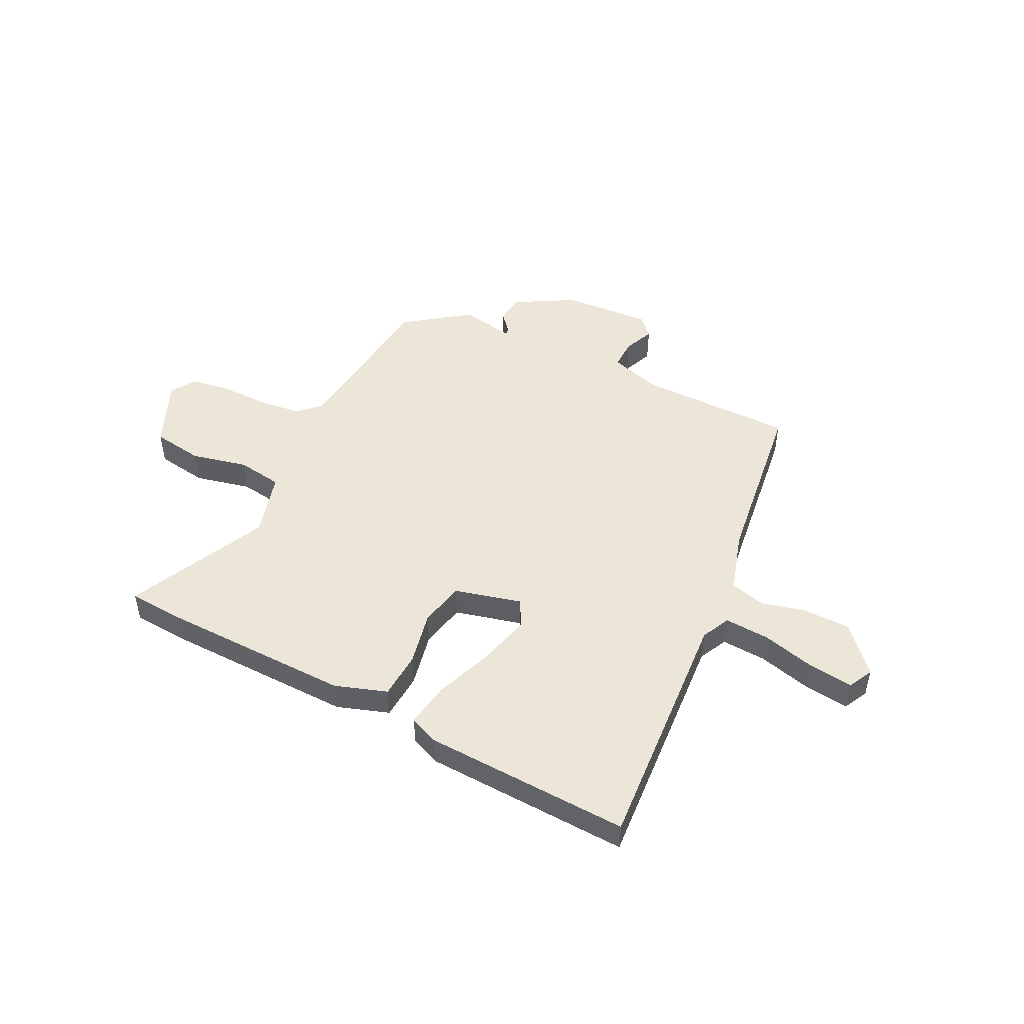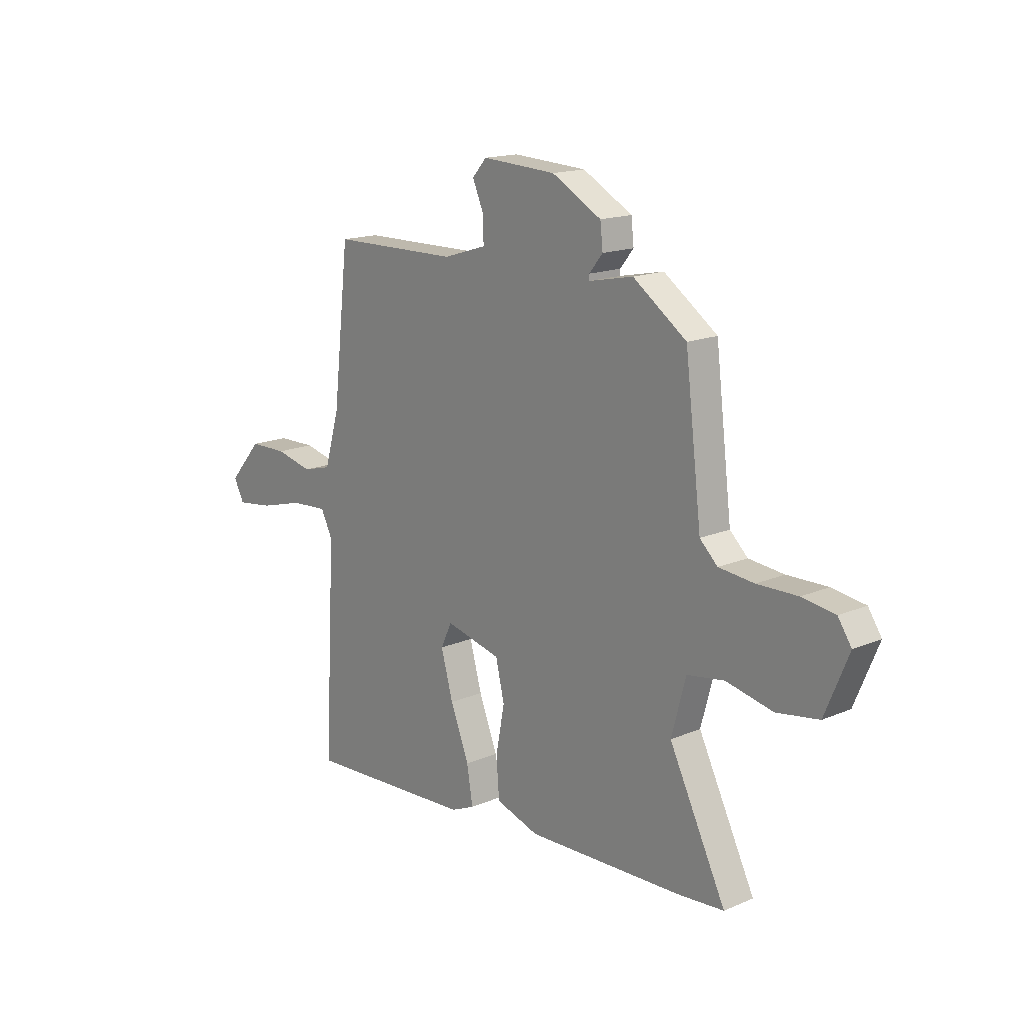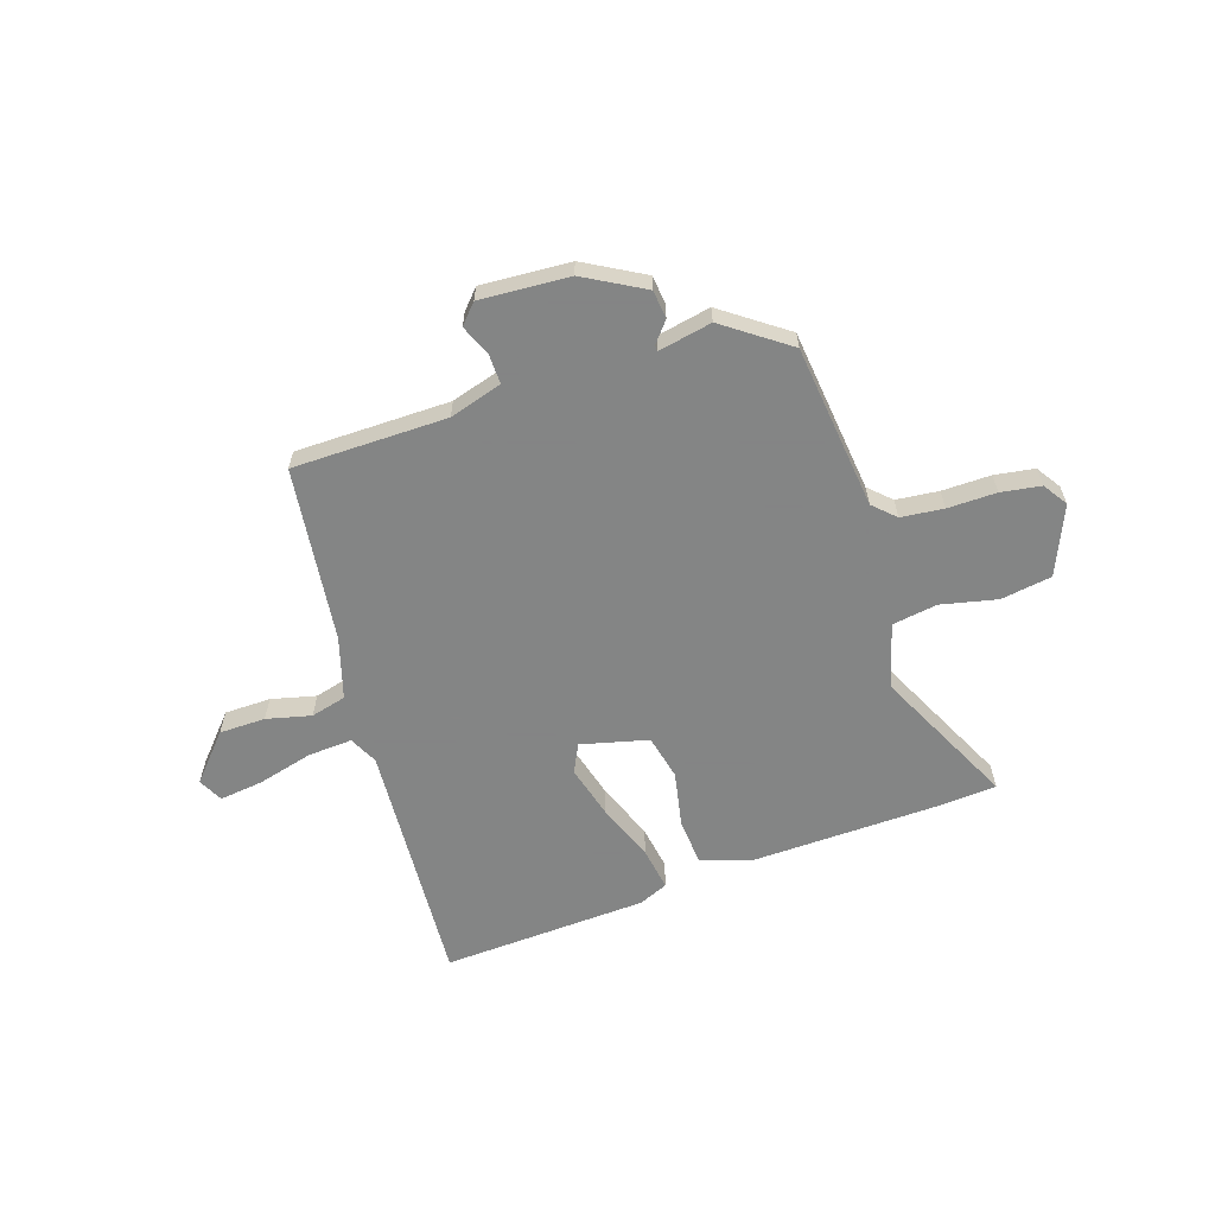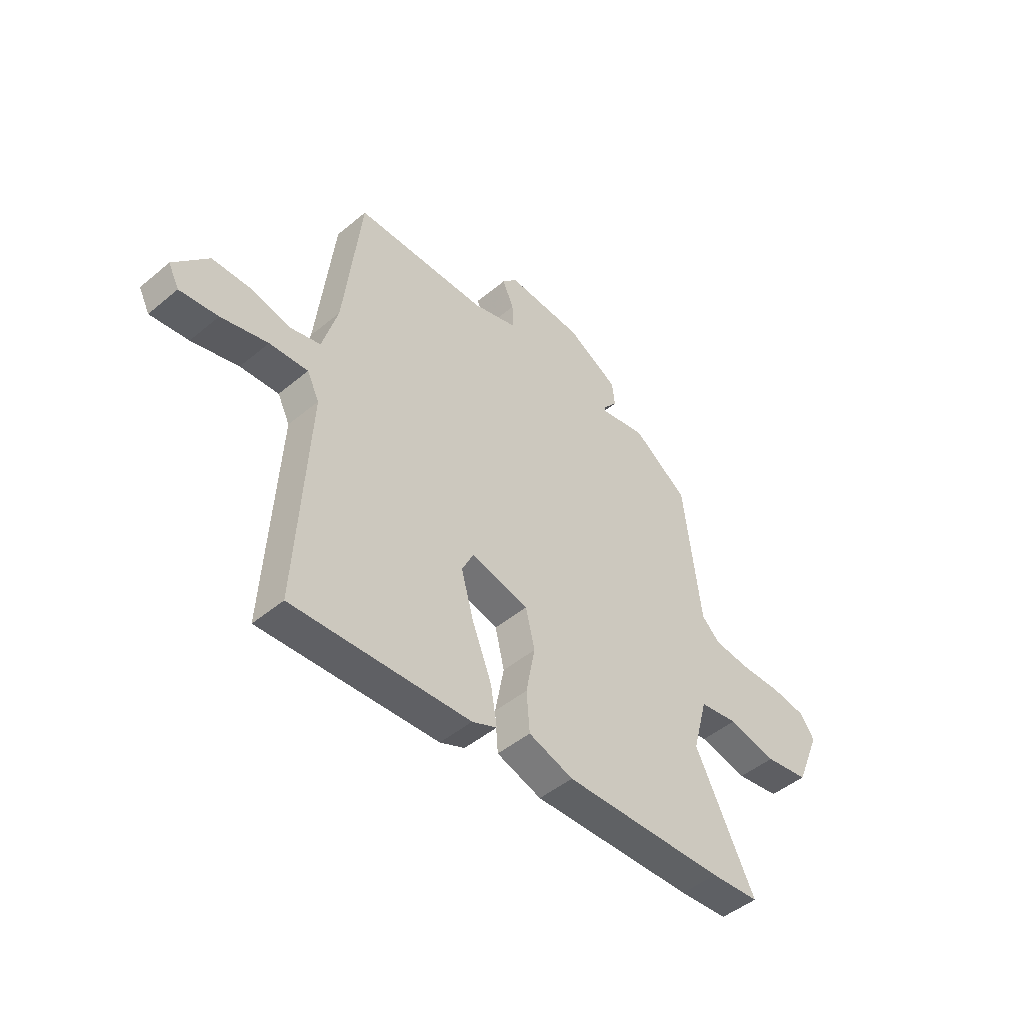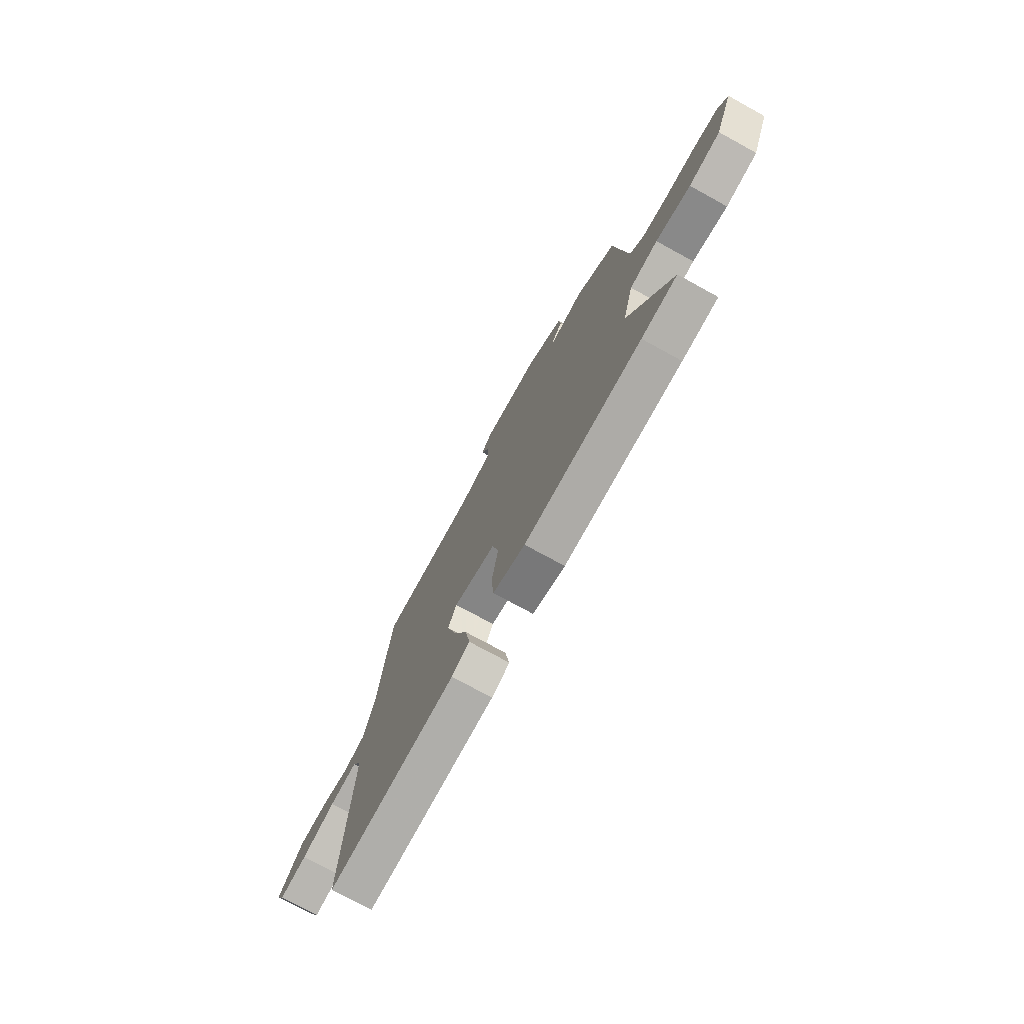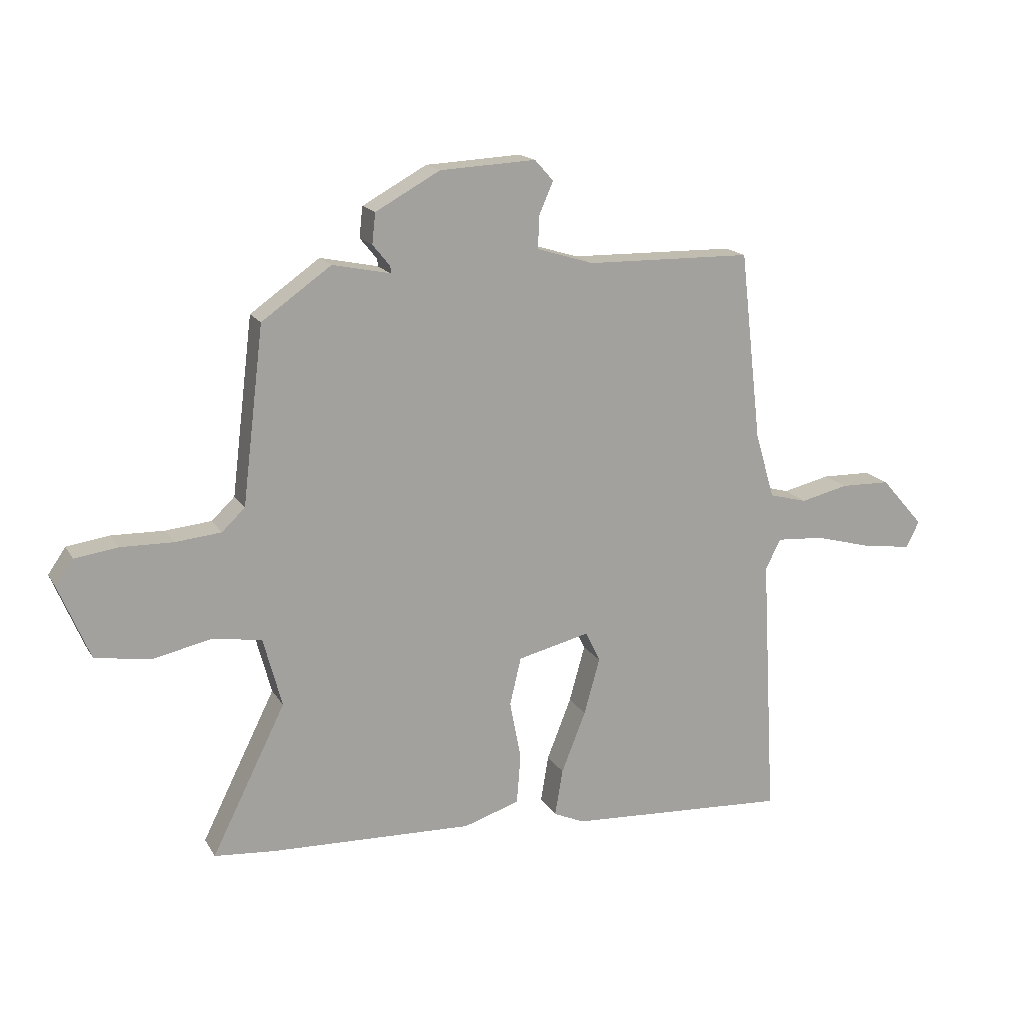
<metadata>
{"format":"obj","ext":"obj","renderer":"f3d","projection":"perspective","resolution":1024,"background":"white","views":[{"elev":48.8,"azim":-154.4,"up":"+Y"},{"elev":16.2,"azim":48.7,"up":"+Z"},{"elev":-61.6,"azim":17.8,"up":"+Y"},{"elev":-47.4,"azim":-46.8,"up":"+Z"},{"elev":-74.6,"azim":61.2,"up":"+Z"},{"elev":16.7,"azim":158.7,"up":"+Z"}]}
</metadata>
<code>
v 0.581 0.07 -0.493
v 0.473 0.07 -0.502
v 0.114 0.07 -0.514
v 0.015 0.07 -0.482
v 0.008 0.07 -0.394
v 0.028 0.07 -0.289
v 0.008 0.07 -0.204
v -0.12 0.07 -0.173
v -0.146 0.07 -0.227
v -0.118 0.07 -0.327
v -0.075 0.07 -0.436
v -0.061 0.07 -0.519
v -0.116 0.07 -0.543
v -0.508 0.07 -0.565
v -0.482 0.07 -0.093
v -0.509 0.07 -0.039
v -0.594 0.07 -0.045
v -0.697 0.07 -0.073
v -0.781 0.07 -0.084
v -0.805 0.07 -0.038
v -0.729 0.07 0.049
v -0.641 0.07 0.051
v -0.556 0.07 0.031
v -0.489 0.07 0.049
v -0.455 0.07 0.166
v -0.417 0.07 0.5
v -0.123 0.07 0.505
v -0.023 0.07 0.536
v -0.025 0.07 0.593
v -0.05 0.07 0.651
v -0.017 0.07 0.688
v 0.153 0.07 0.679
v 0.267 0.07 0.616
v 0.273 0.07 0.562
v 0.242 0.07 0.524
v 0.242 0.07 0.512
v 0.344 0.07 0.533
v 0.467 0.07 0.446
v 0.505 0.07 0.133
v 0.546 0.07 0.094
v 0.627 0.07 0.086
v 0.72 0.07 0.088
v 0.796 0.07 0.077
v 0.827 0.07 0.031
v 0.773 0.07 -0.099
v 0.676 0.07 -0.115
v 0.569 0.07 -0.092
v 0.483 0.07 -0.106
v 0.45 0.07 -0.229
v 0.581 0 -0.493
v 0.473 0 -0.502
v 0.114 0 -0.514
v 0.015 0 -0.482
v 0.008 0 -0.394
v 0.028 0 -0.289
v 0.008 0 -0.204
v -0.12 0 -0.173
v -0.146 0 -0.227
v -0.118 0 -0.327
v -0.075 0 -0.436
v -0.061 0 -0.519
v -0.116 0 -0.543
v -0.508 0 -0.565
v -0.482 0 -0.093
v -0.509 0 -0.039
v -0.594 0 -0.045
v -0.697 0 -0.073
v -0.781 0 -0.084
v -0.805 0 -0.038
v -0.729 0 0.049
v -0.641 0 0.051
v -0.556 0 0.031
v -0.489 0 0.049
v -0.455 0 0.166
v -0.417 0 0.5
v -0.123 0 0.505
v -0.023 0 0.536
v -0.025 0 0.593
v -0.05 0 0.651
v -0.017 0 0.688
v 0.153 0 0.679
v 0.267 0 0.616
v 0.273 0 0.562
v 0.242 0 0.524
v 0.242 0 0.512
v 0.344 0 0.533
v 0.467 0 0.446
v 0.505 0 0.133
v 0.546 0 0.094
v 0.627 0 0.086
v 0.72 0 0.088
v 0.796 0 0.077
v 0.827 0 0.031
v 0.773 0 -0.099
v 0.676 0 -0.115
v 0.569 0 -0.092
v 0.483 0 -0.106
v 0.45 0 -0.229
f 45 46 47
f 44 45 47
f 43 44 47
f 42 43 47
f 41 42 47
f 40 41 47 48
f 39 40 48
f 39 48 49
f 38 39 49
f 37 38 49
f 36 37 49
f 33 34 35
f 32 33 35
f 31 32 35
f 30 31 35
f 29 30 35
f 28 29 35 36
f 27 28 36 49
f 49 1 2
f 27 49 2
f 26 27 2
f 25 26 2
f 21 22 23
f 20 21 23
f 19 20 23
f 18 19 23
f 17 18 23
f 16 17 23 24
f 15 16 24 25
f 14 15 25
f 13 14 25
f 12 13 25
f 11 12 25
f 10 11 25
f 4 5 6
f 3 4 6
f 2 3 6
f 2 6 7
f 25 2 7
f 9 10 25
f 8 9 25
f 7 8 25
f 96 95 94
f 96 94 93
f 96 93 92
f 96 92 91
f 96 91 90
f 97 96 90 89
f 97 89 88
f 98 97 88
f 98 88 87
f 98 87 86
f 98 86 85
f 84 83 82
f 84 82 81
f 84 81 80
f 84 80 79
f 84 79 78
f 85 84 78 77
f 98 85 77 76
f 51 50 98
f 51 98 76
f 51 76 75
f 51 75 74
f 72 71 70
f 72 70 69
f 72 69 68
f 72 68 67
f 72 67 66
f 73 72 66 65
f 74 73 65 64
f 74 64 63
f 74 63 62
f 74 62 61
f 74 61 60
f 74 60 59
f 55 54 53
f 55 53 52
f 55 52 51
f 56 55 51
f 56 51 74
f 74 59 58
f 74 58 57
f 74 57 56
f 1 50 51 2
f 2 51 52 3
f 3 52 53 4
f 4 53 54 5
f 5 54 55 6
f 6 55 56 7
f 7 56 57 8
f 8 57 58 9
f 9 58 59 10
f 10 59 60 11
f 11 60 61 12
f 12 61 62 13
f 13 62 63 14
f 14 63 64 15
f 15 64 65 16
f 16 65 66 17
f 17 66 67 18
f 18 67 68 19
f 19 68 69 20
f 20 69 70 21
f 21 70 71 22
f 22 71 72 23
f 23 72 73 24
f 24 73 74 25
f 25 74 75 26
f 26 75 76 27
f 27 76 77 28
f 28 77 78 29
f 29 78 79 30
f 30 79 80 31
f 31 80 81 32
f 32 81 82 33
f 33 82 83 34
f 34 83 84 35
f 35 84 85 36
f 36 85 86 37
f 37 86 87 38
f 38 87 88 39
f 39 88 89 40
f 40 89 90 41
f 41 90 91 42
f 42 91 92 43
f 43 92 93 44
f 44 93 94 45
f 45 94 95 46
f 46 95 96 47
f 47 96 97 48
f 48 97 98 49
f 49 98 50 1

</code>
